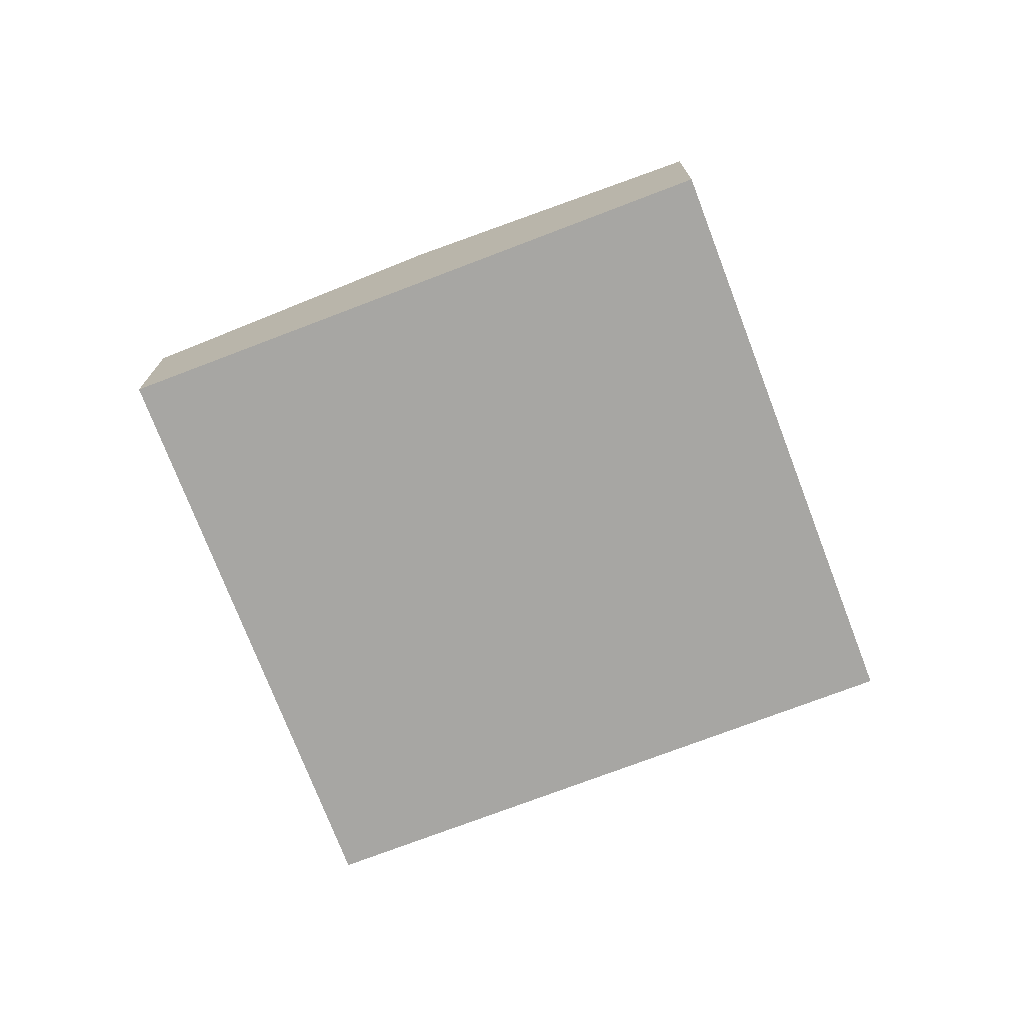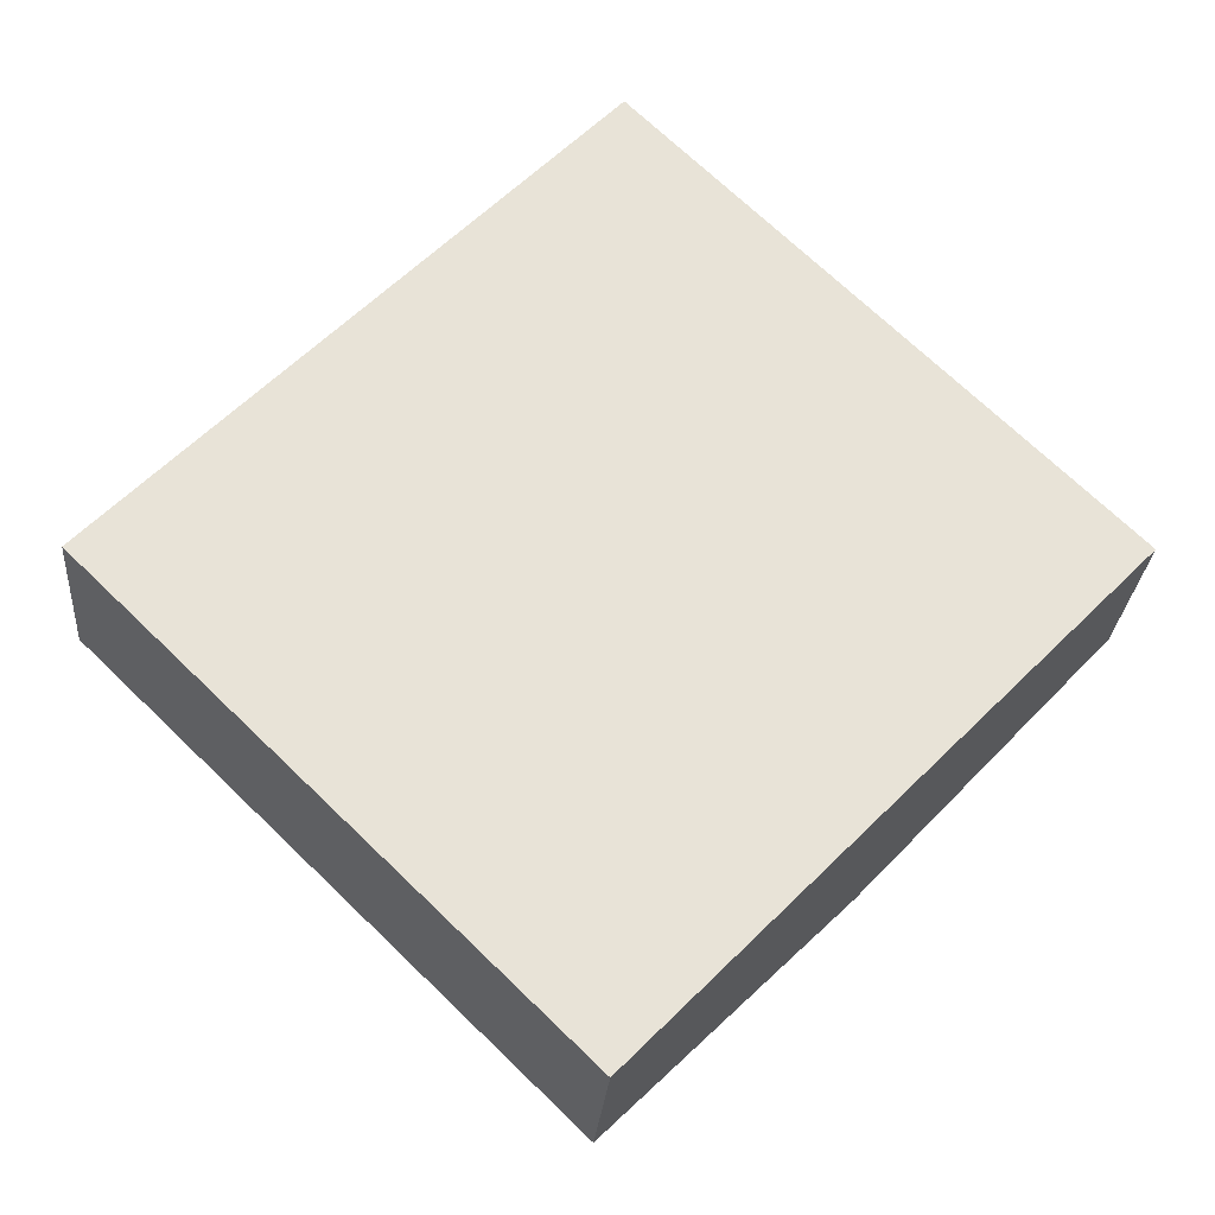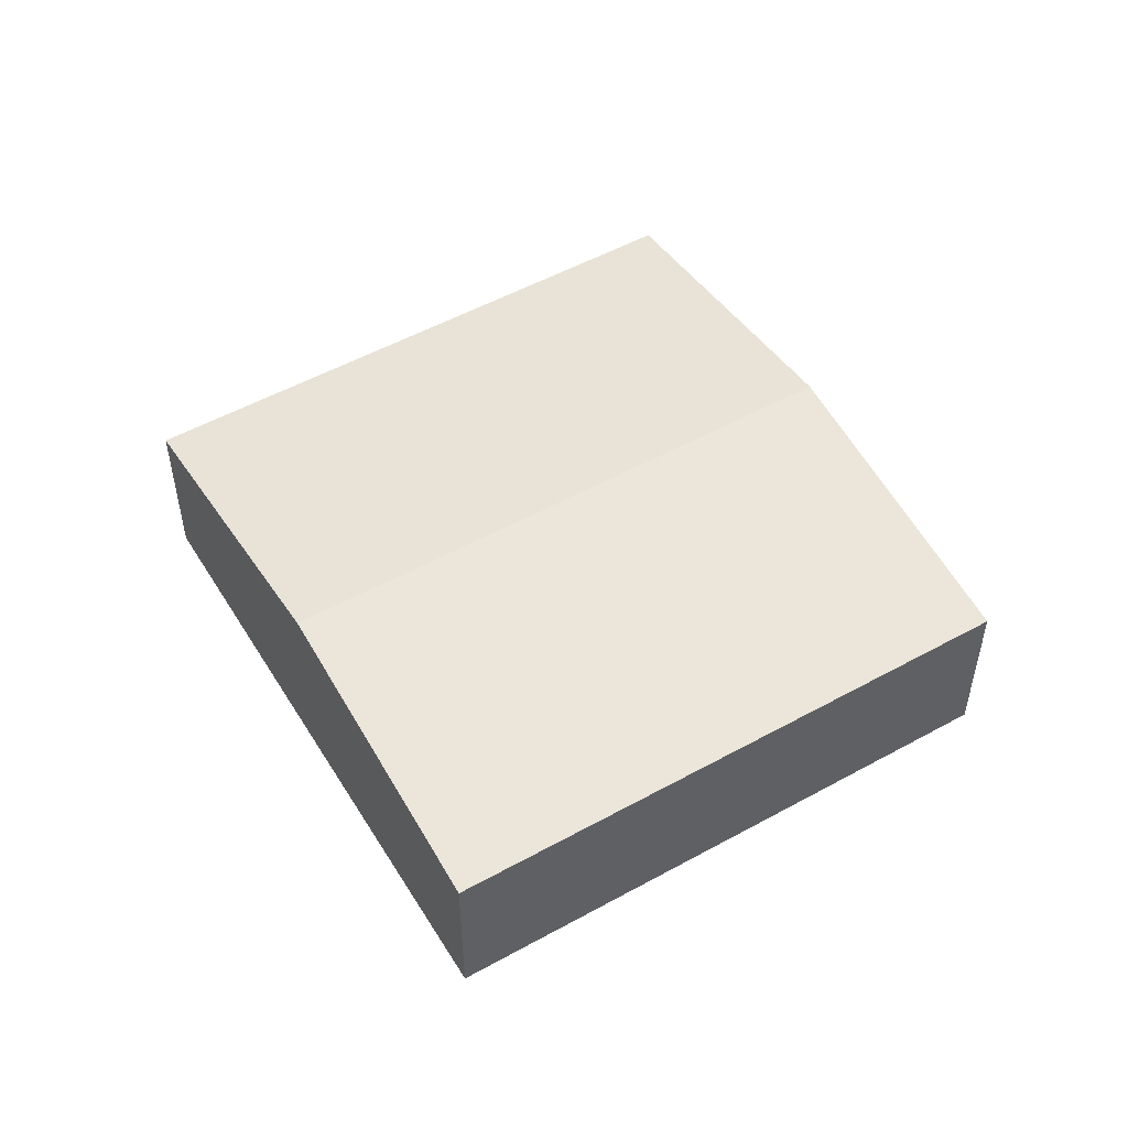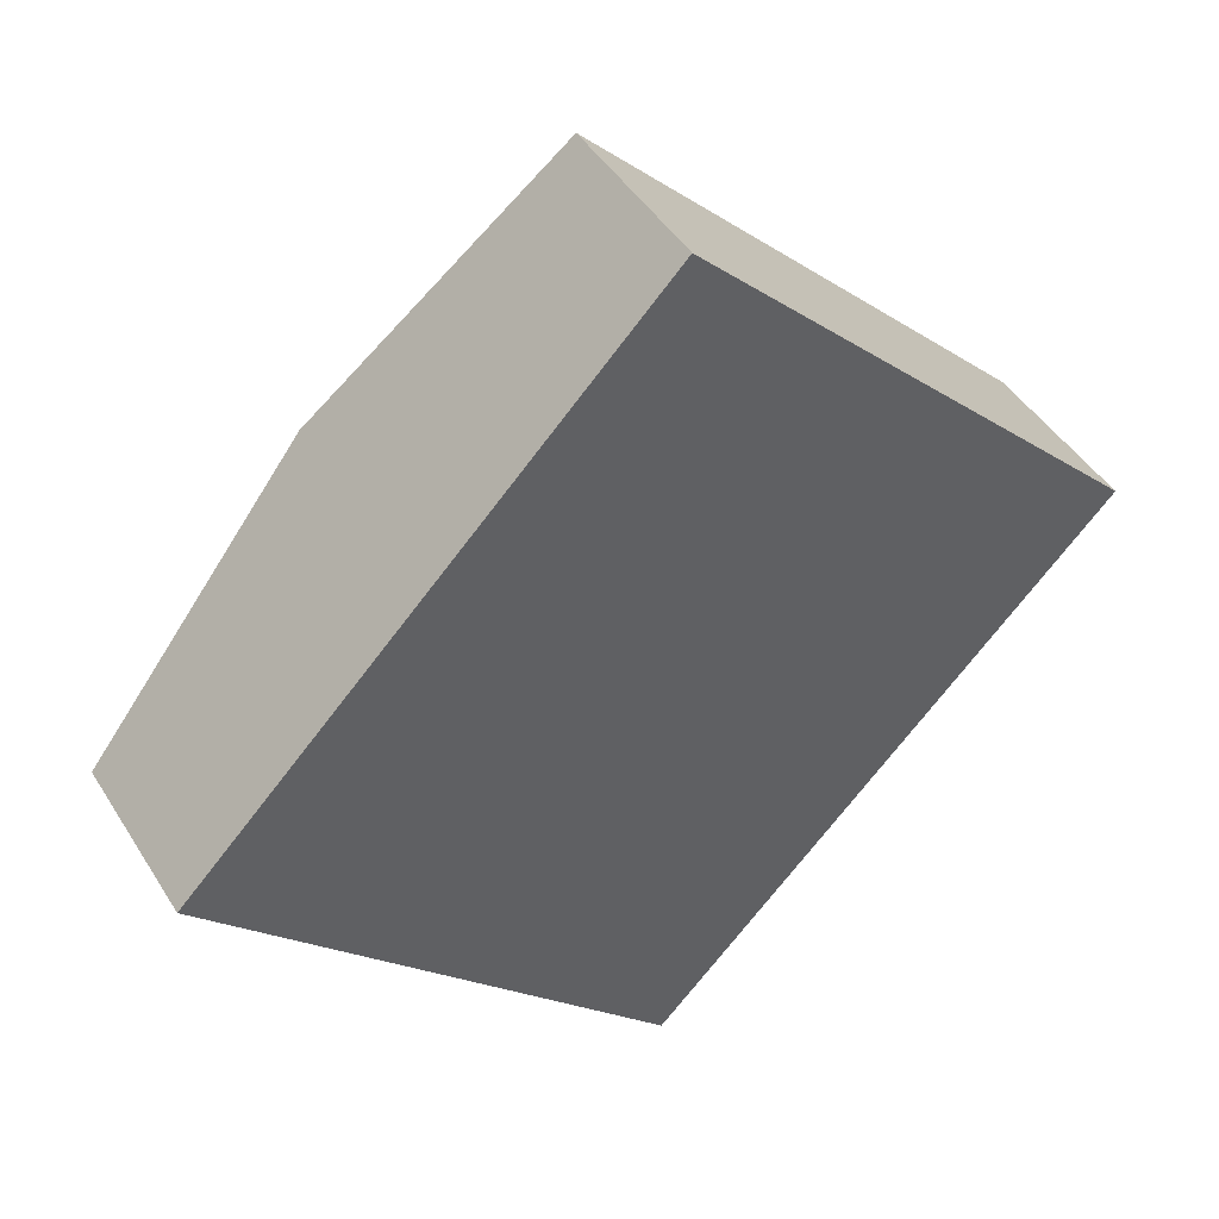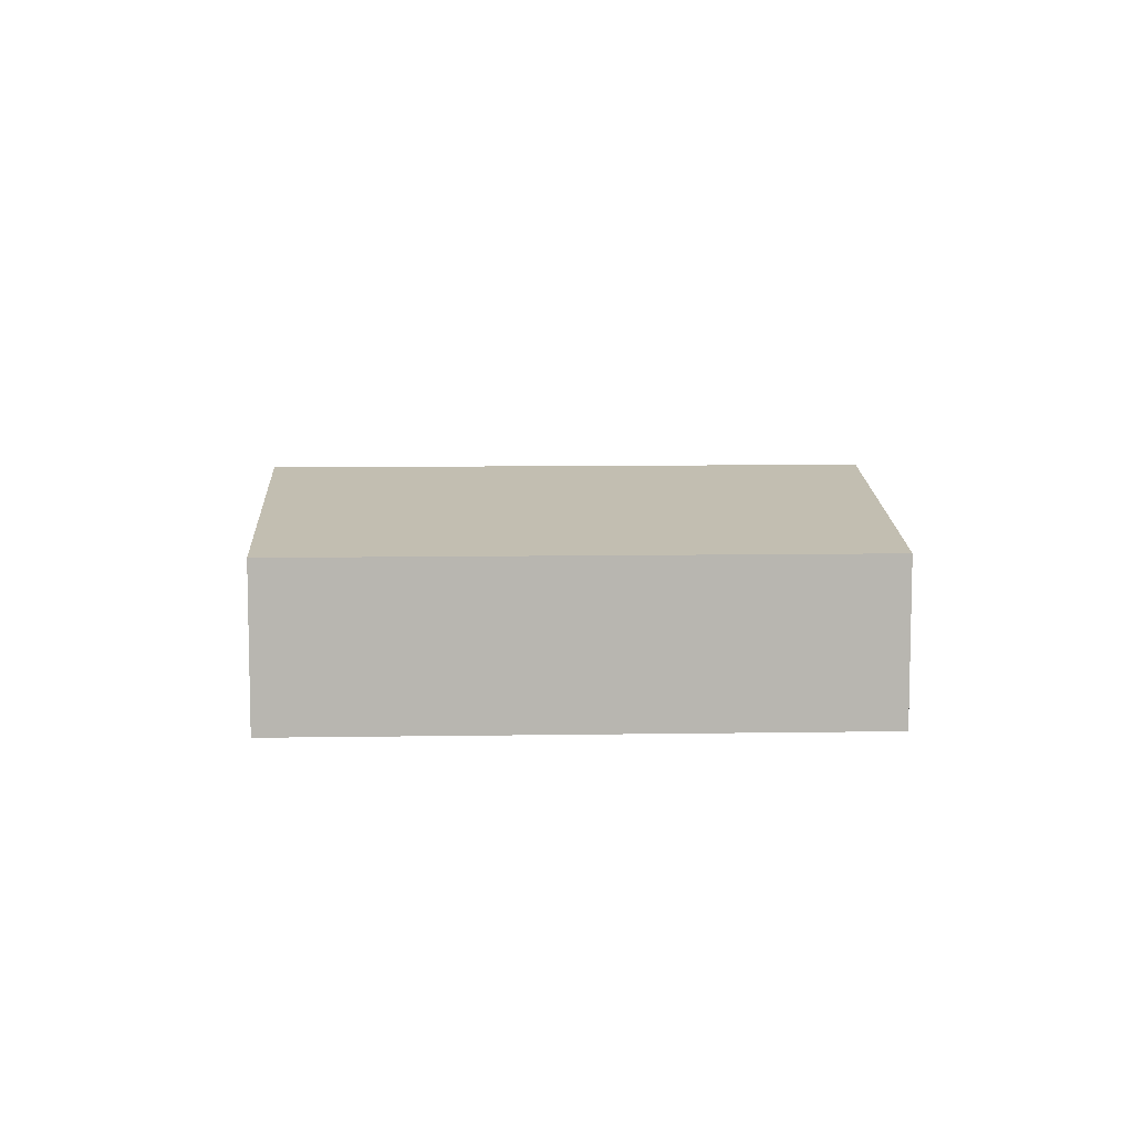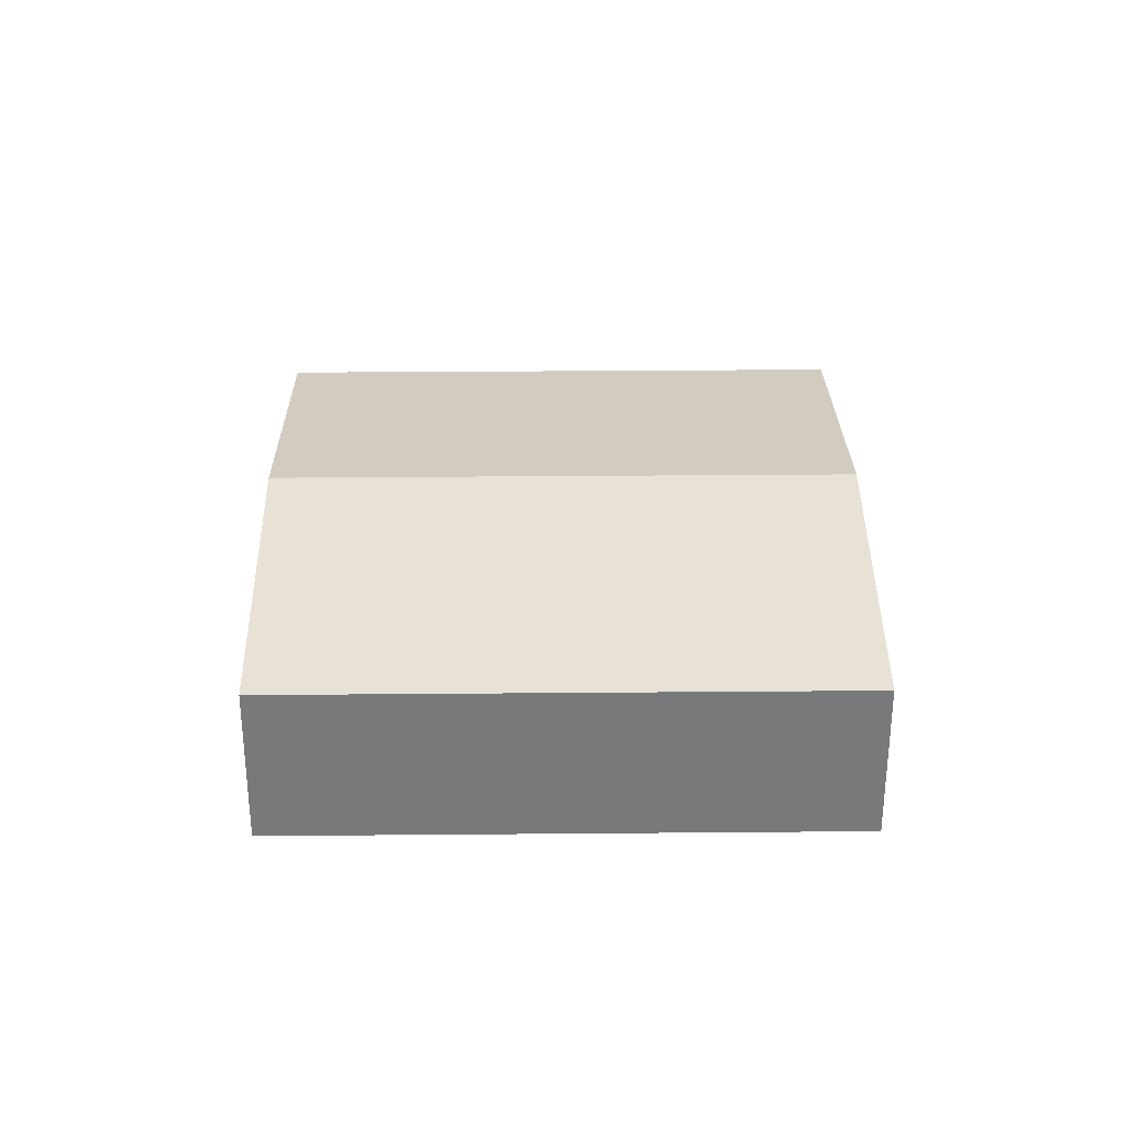
<metadata>
{"format":"obj","ext":"obj","renderer":"f3d","projection":"perspective","resolution":1024,"background":"white","views":[{"elev":-74.1,"azim":-24.8,"up":"+Y"},{"elev":-26.8,"azim":-4.5,"up":"+Z"},{"elev":52.3,"azim":13.5,"up":"+Y"},{"elev":44.6,"azim":-29.9,"up":"+Z"},{"elev":9.0,"azim":-138.2,"up":"+Y"},{"elev":32.4,"azim":-136.4,"up":"+Y"}]}
</metadata>
<code>
v  9.228 1.747 0.358
v  2.34 2.224 2.398
v  4.68 1.747 4.796
v  6.888 2.224 -2.04
v  0 1.747 1.07e-16
v  4.548 1.747 -4.438
v  4.548 2.717e-16 -4.438
v  6.888 1.249e-16 -2.04
v  9.228 -2.192e-17 0.358
v  0 0 0
v  2.34 -1.468e-16 2.398
v  4.68 -2.937e-16 4.796
g defaultobject
f 1 2 3
f 2 1 4
f 5 4 6
f 4 5 2
f 4 7 6
f 7 4 8
f 8 4 1
f 8 1 9
f 7 5 6
f 5 7 10
f 10 2 5
f 2 10 11
f 2 11 3
f 3 11 12
f 12 1 3
f 1 12 9
f 8 10 7
f 10 8 9
f 10 9 11
f 11 9 12

</code>
